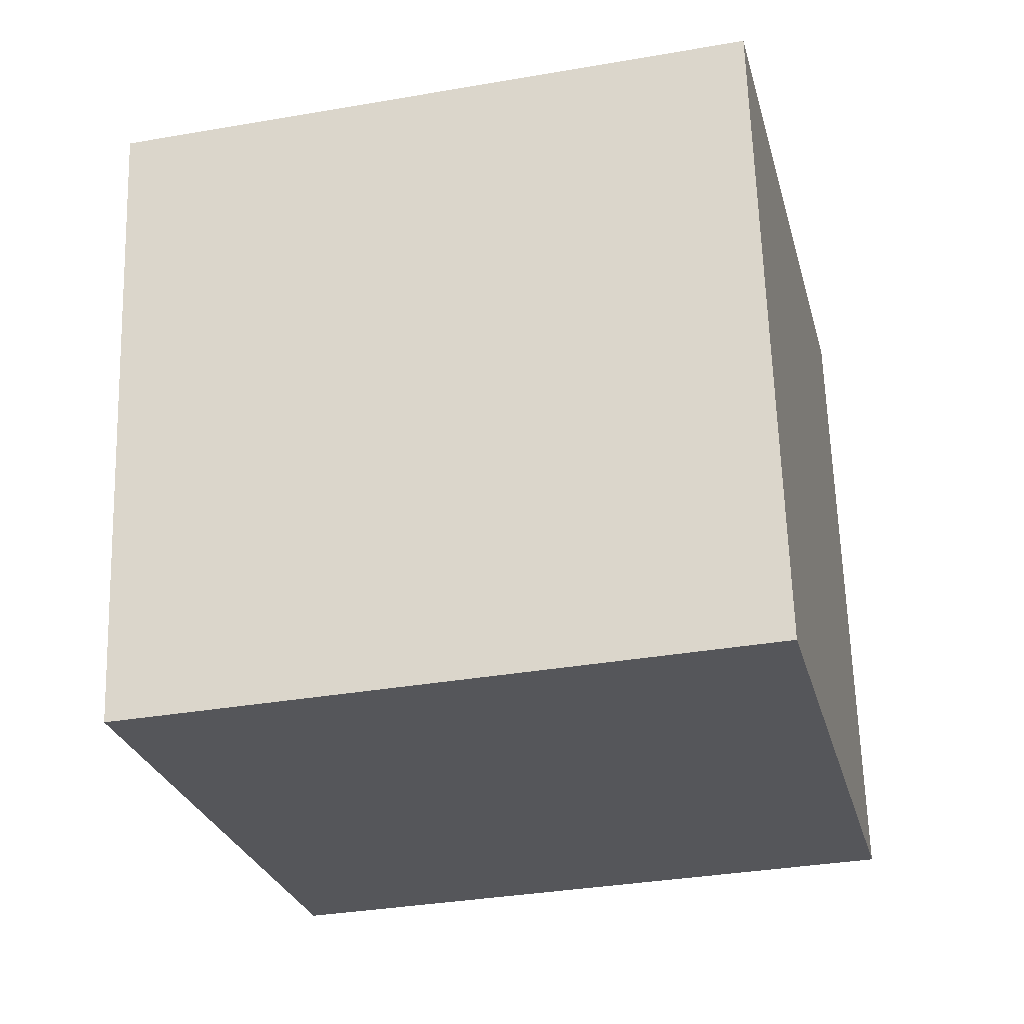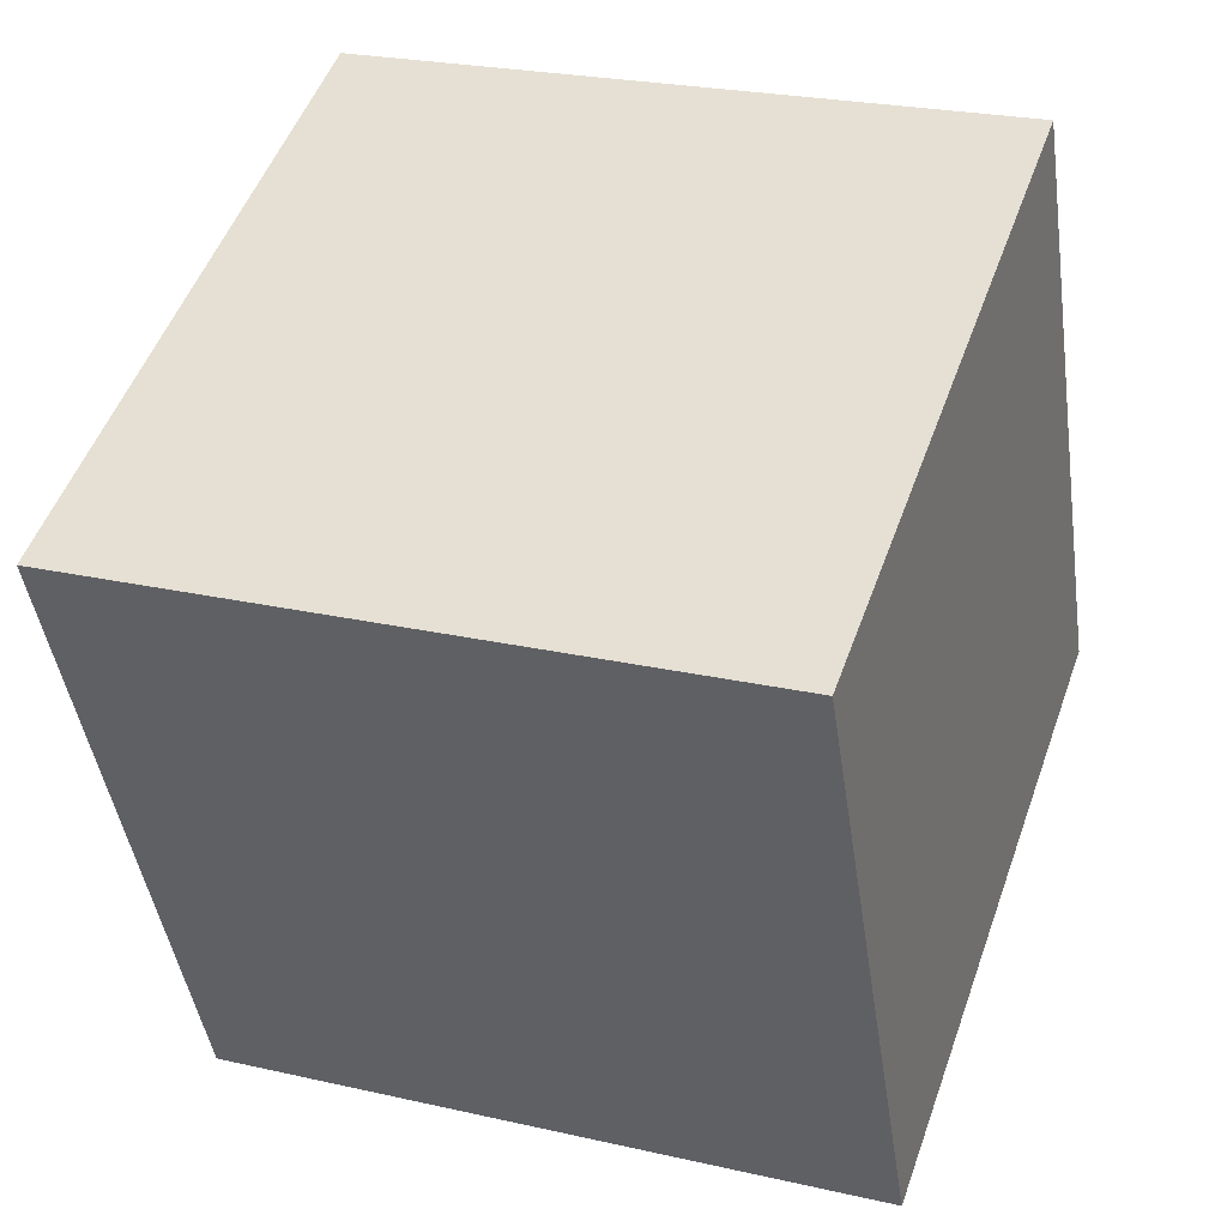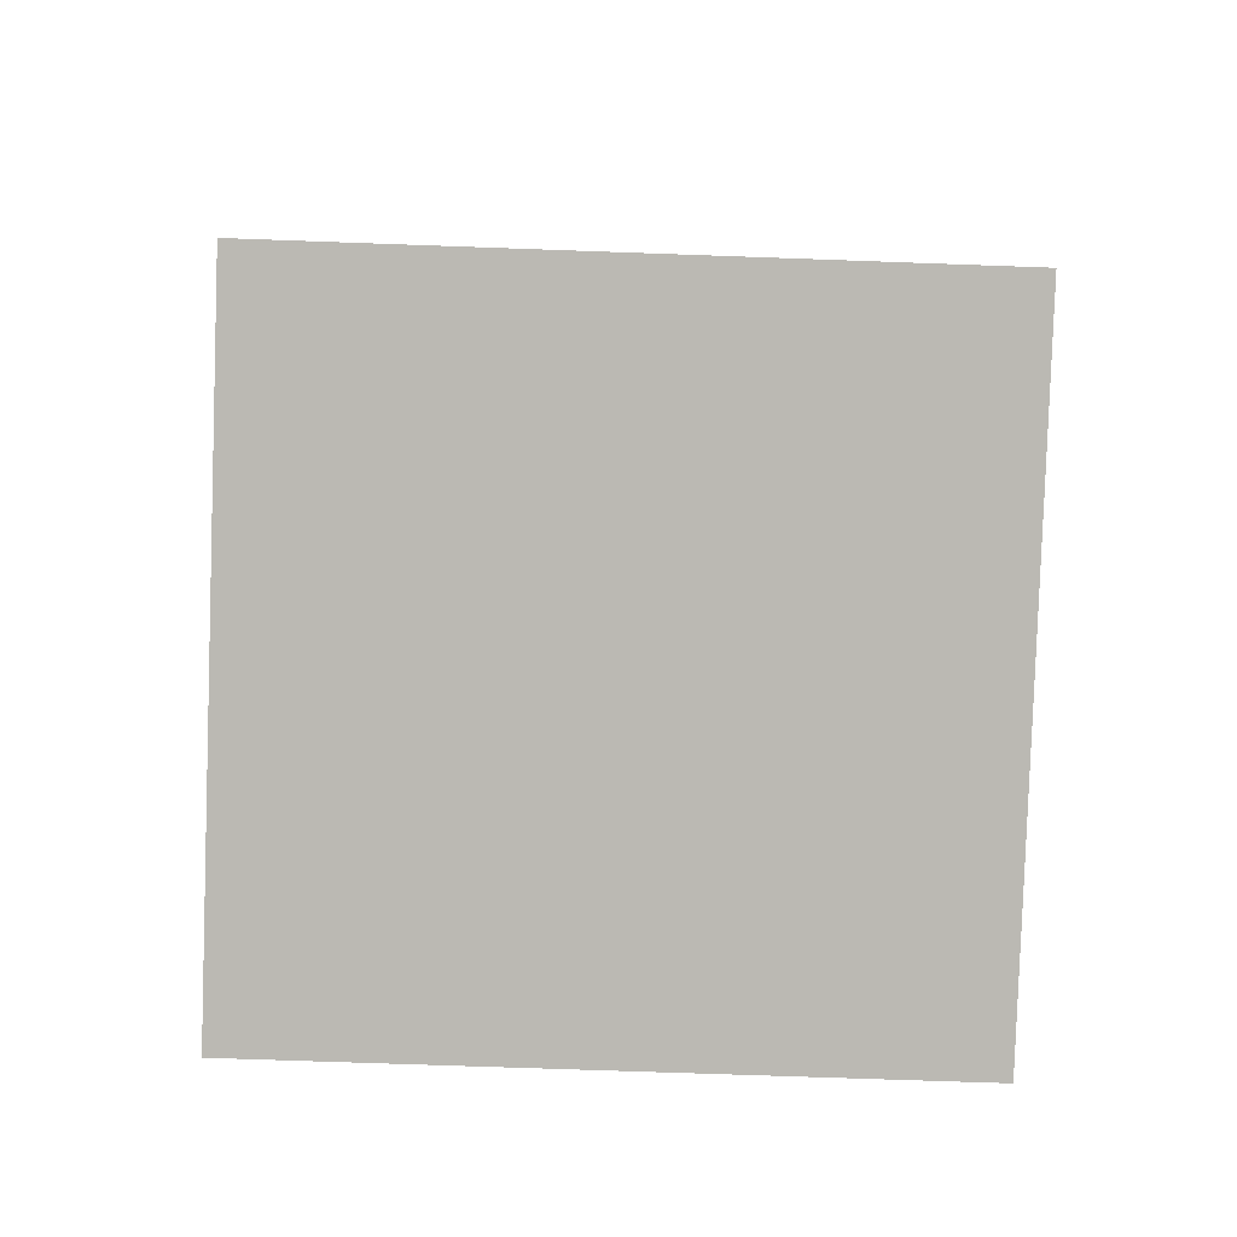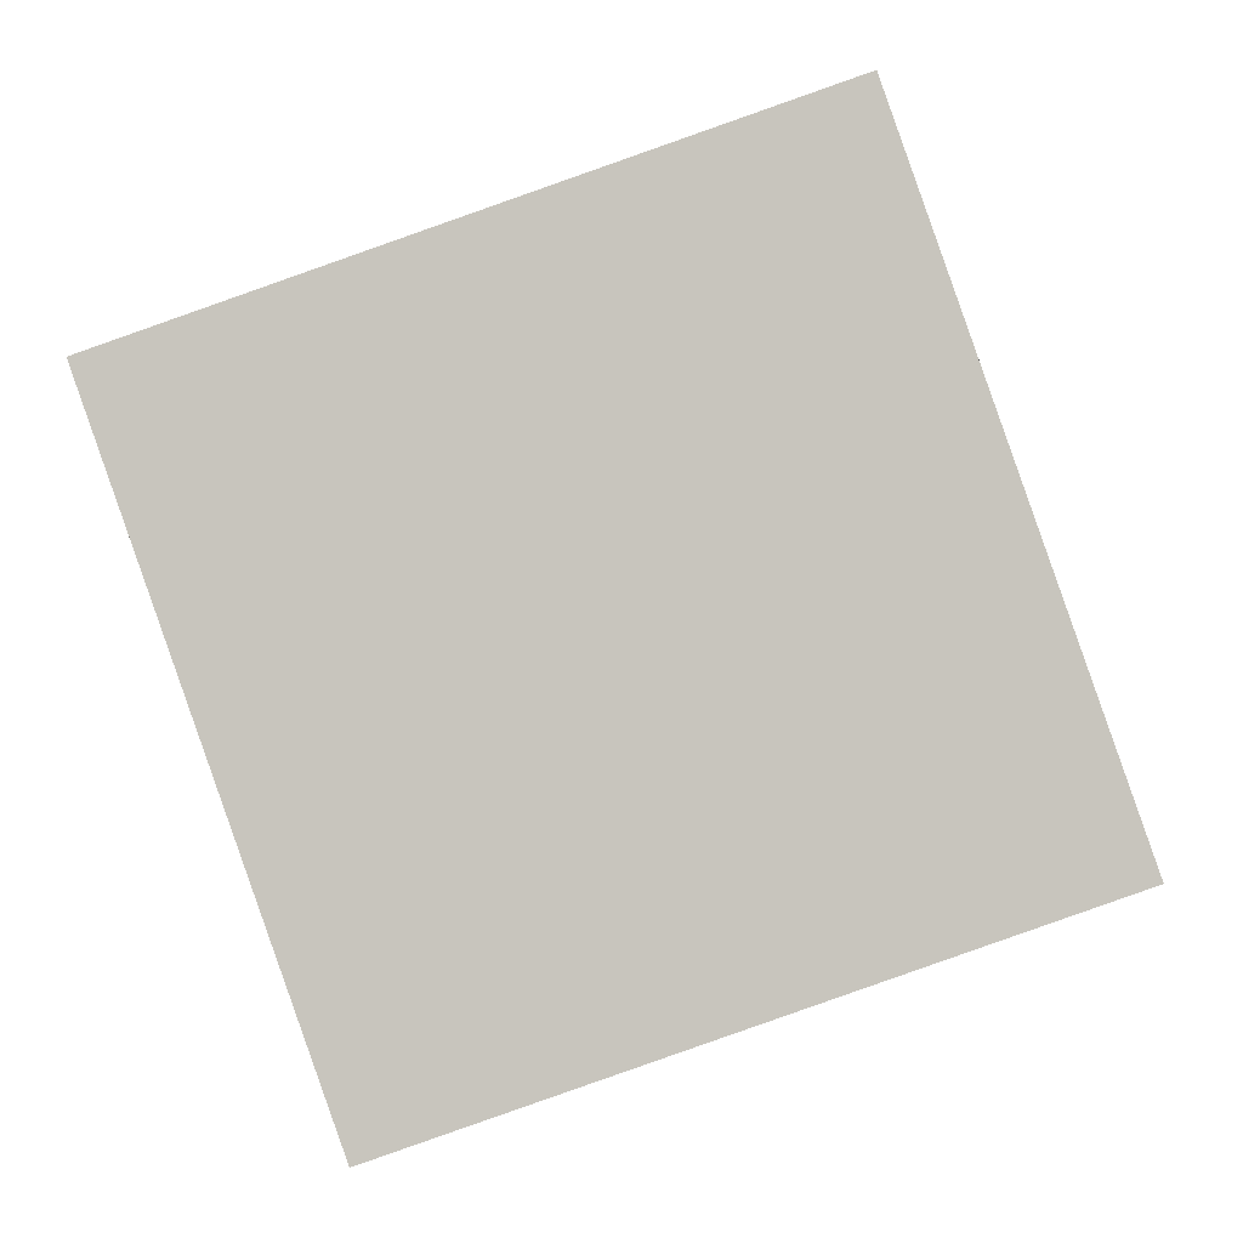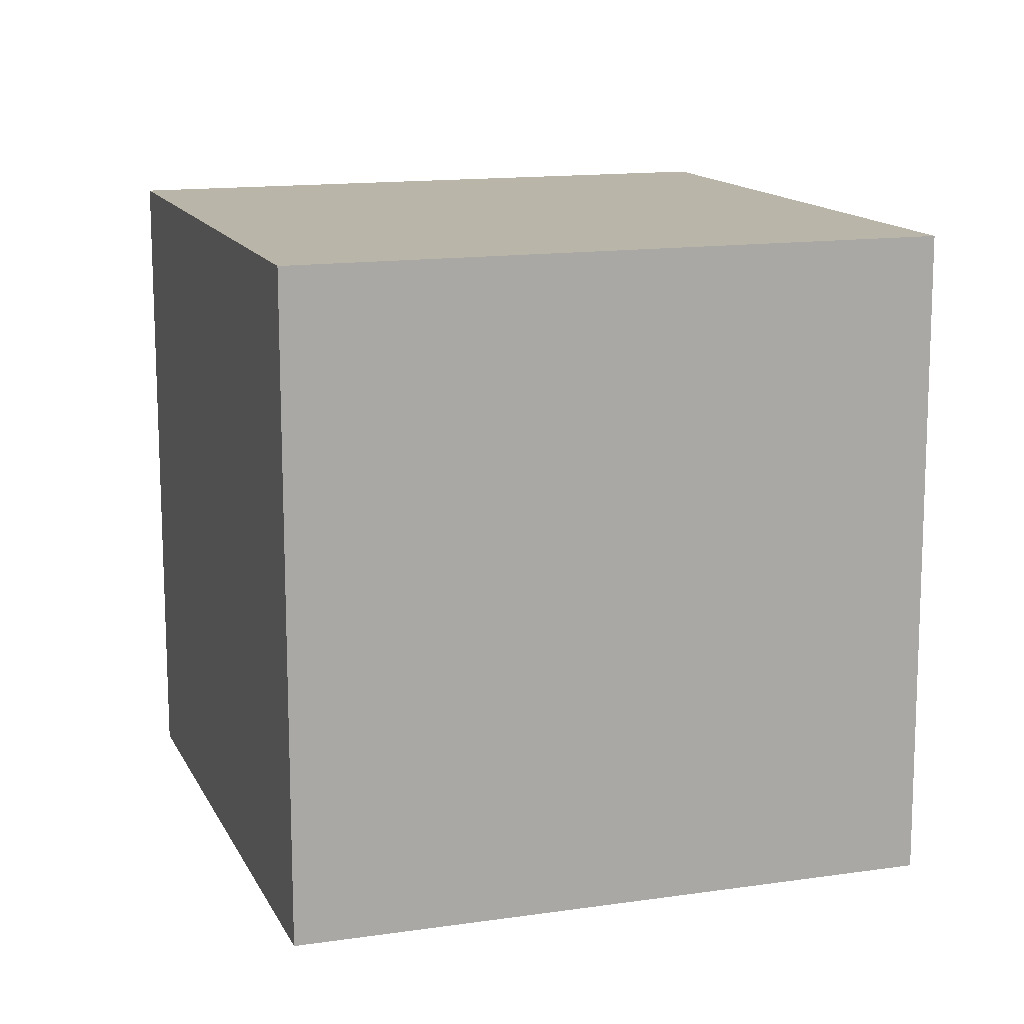
<metadata>
{"format":"obj","ext":"obj","renderer":"f3d","projection":"perspective","resolution":1024,"background":"white","views":[{"elev":-24.9,"azim":-6.1,"up":"+Y"},{"elev":-45.1,"azim":-170.2,"up":"+Z"},{"elev":6.2,"azim":160.0,"up":"+Y"},{"elev":1.1,"azim":2.8,"up":"+Z"},{"elev":11.5,"azim":-127.5,"up":"+Y"}]}
</metadata>
<code>
o globalObjectName
v 1.304 -0.9775 -0.587
v 0.6393 -0.9505 1.299
v -1.246 -1.021 0.6359
v -0.5817 -1.048 -1.25
v 1.246 1.021 -0.6359
v 0.5817 1.048 1.25
v -1.304 0.9775 0.587
v -0.6393 0.9505 -1.299
g vertexGroup
f 1 2 3 4
f 5 8 7 6
f 1 5 6 2
f 2 6 7 3
f 3 7 8 4
f 5 1 4 8

</code>
